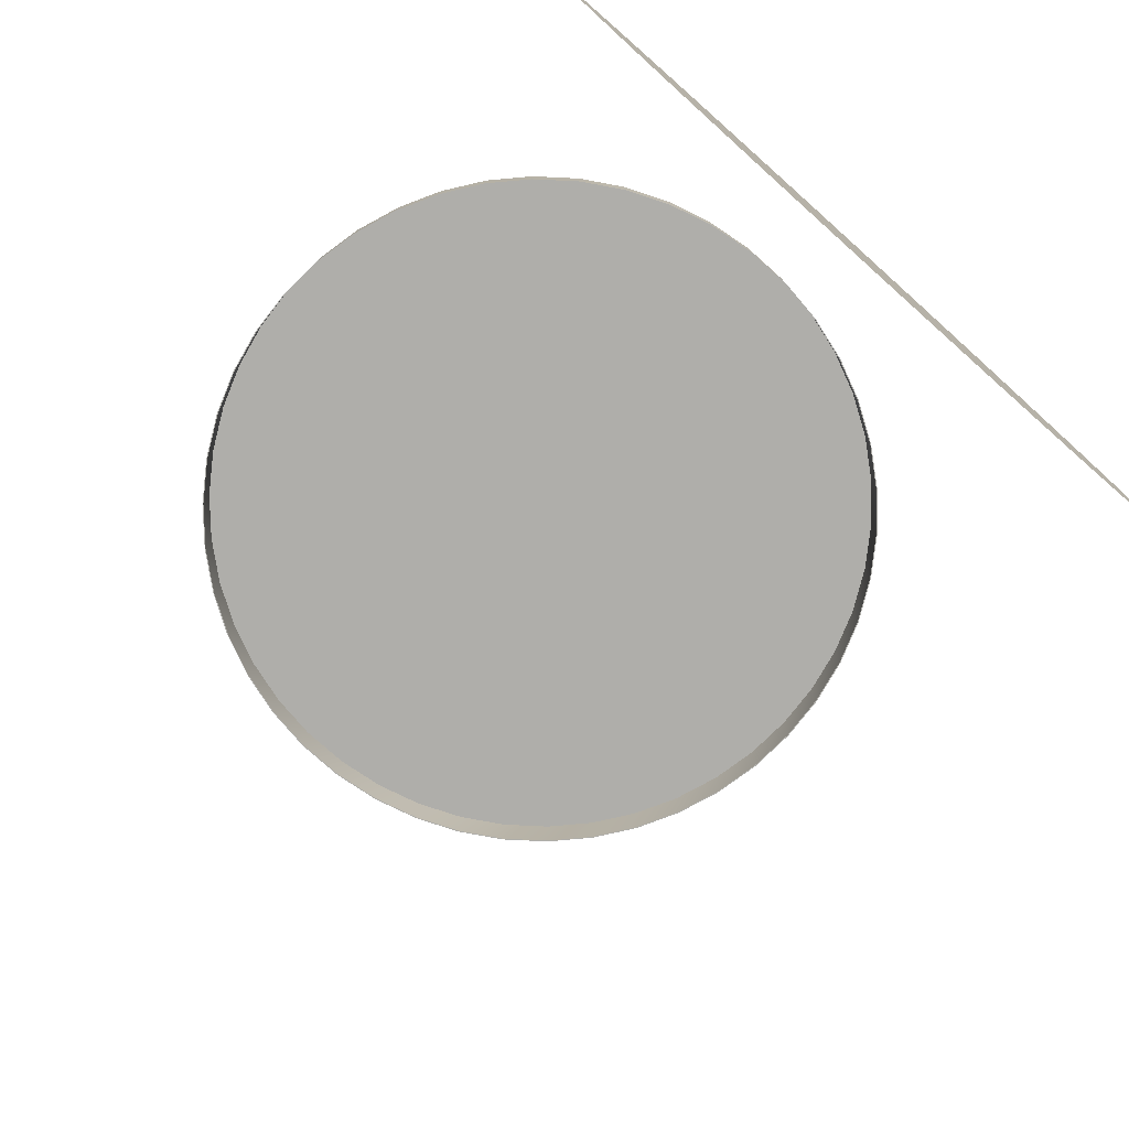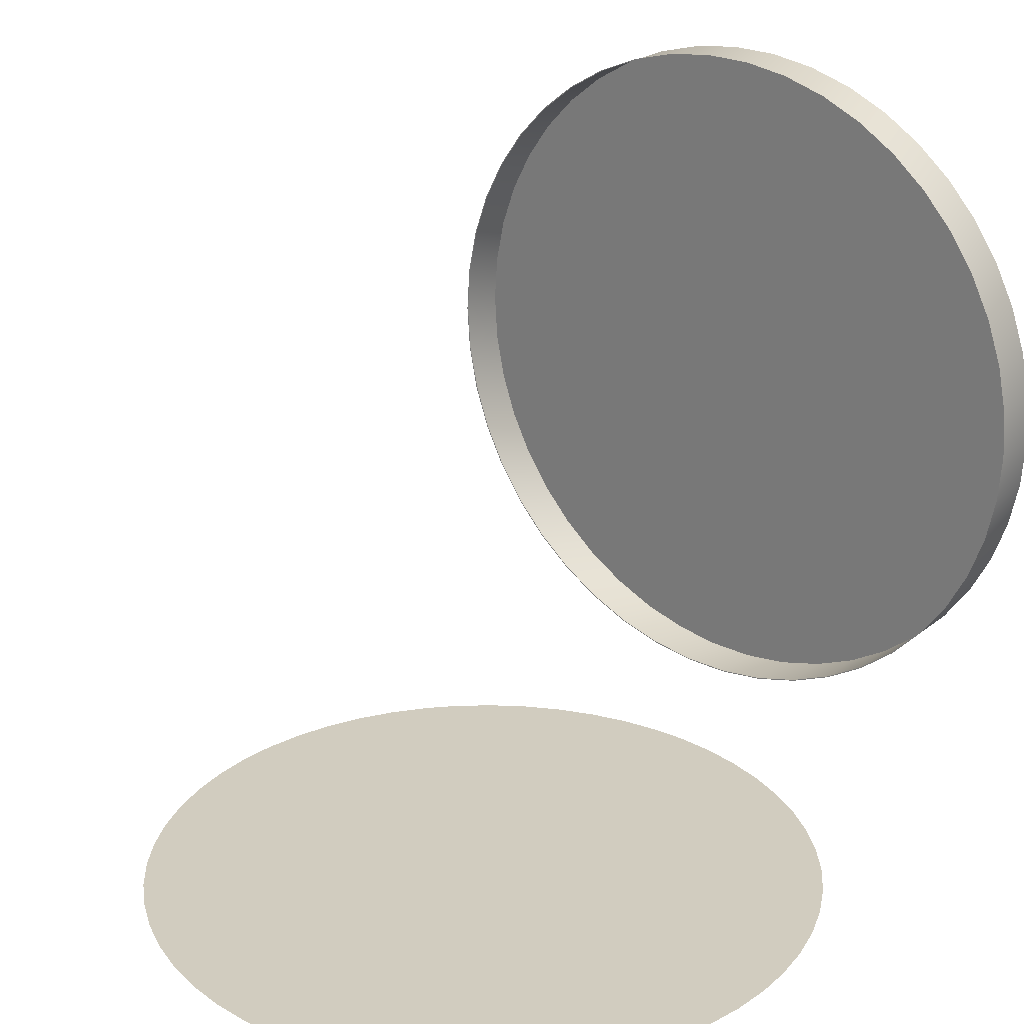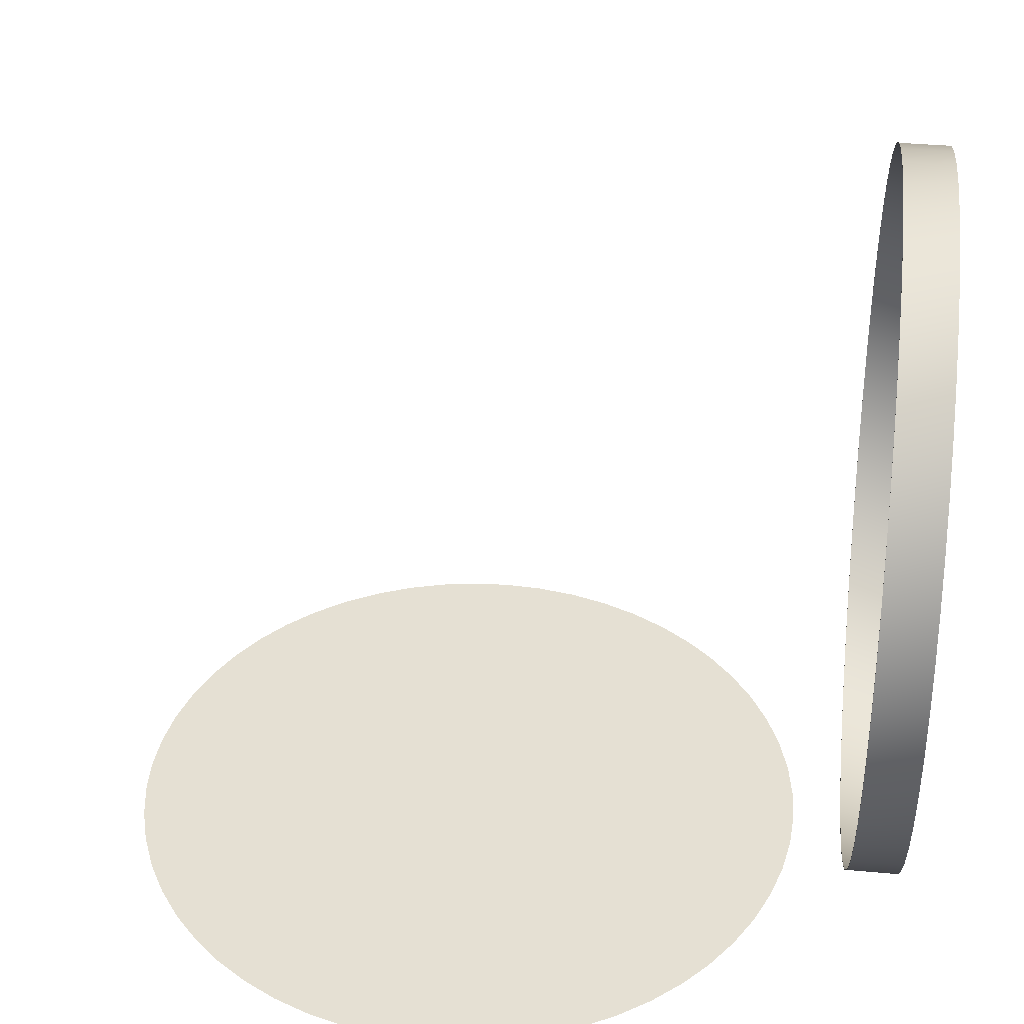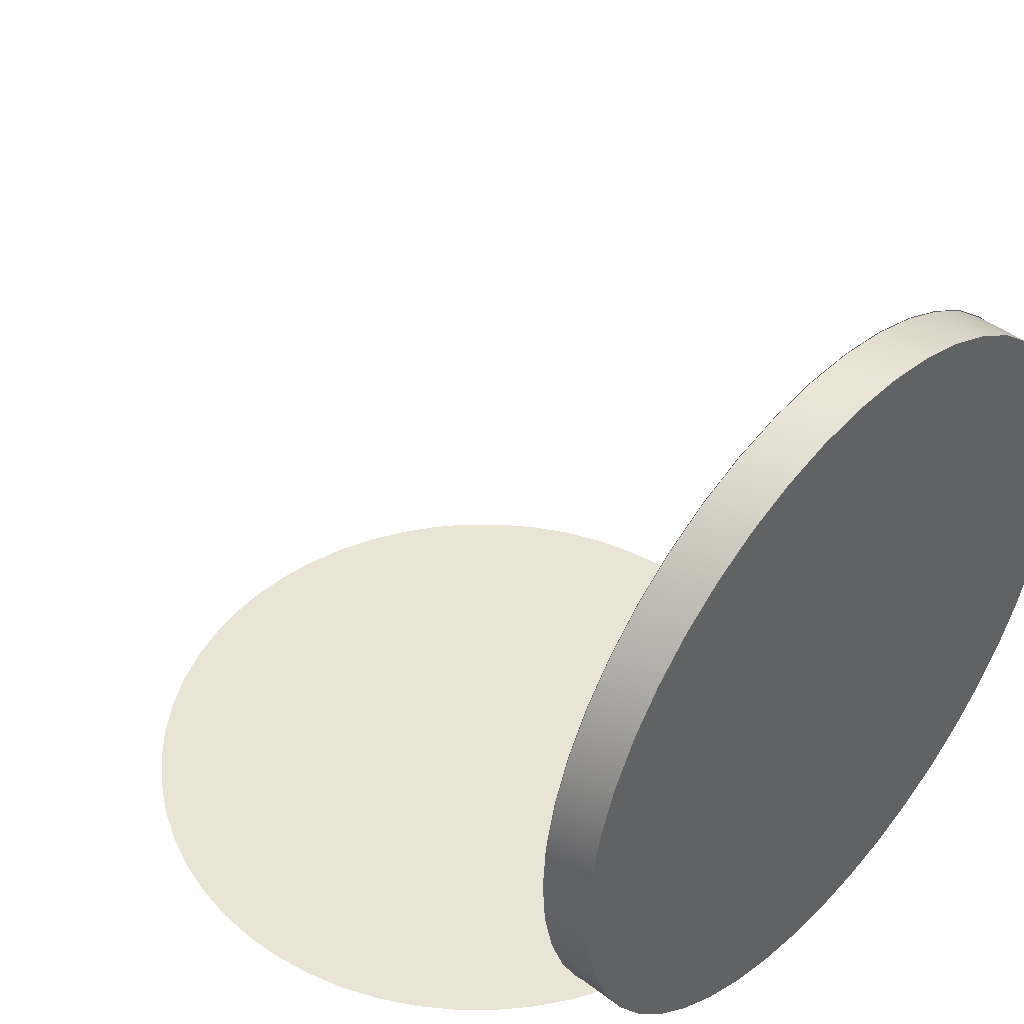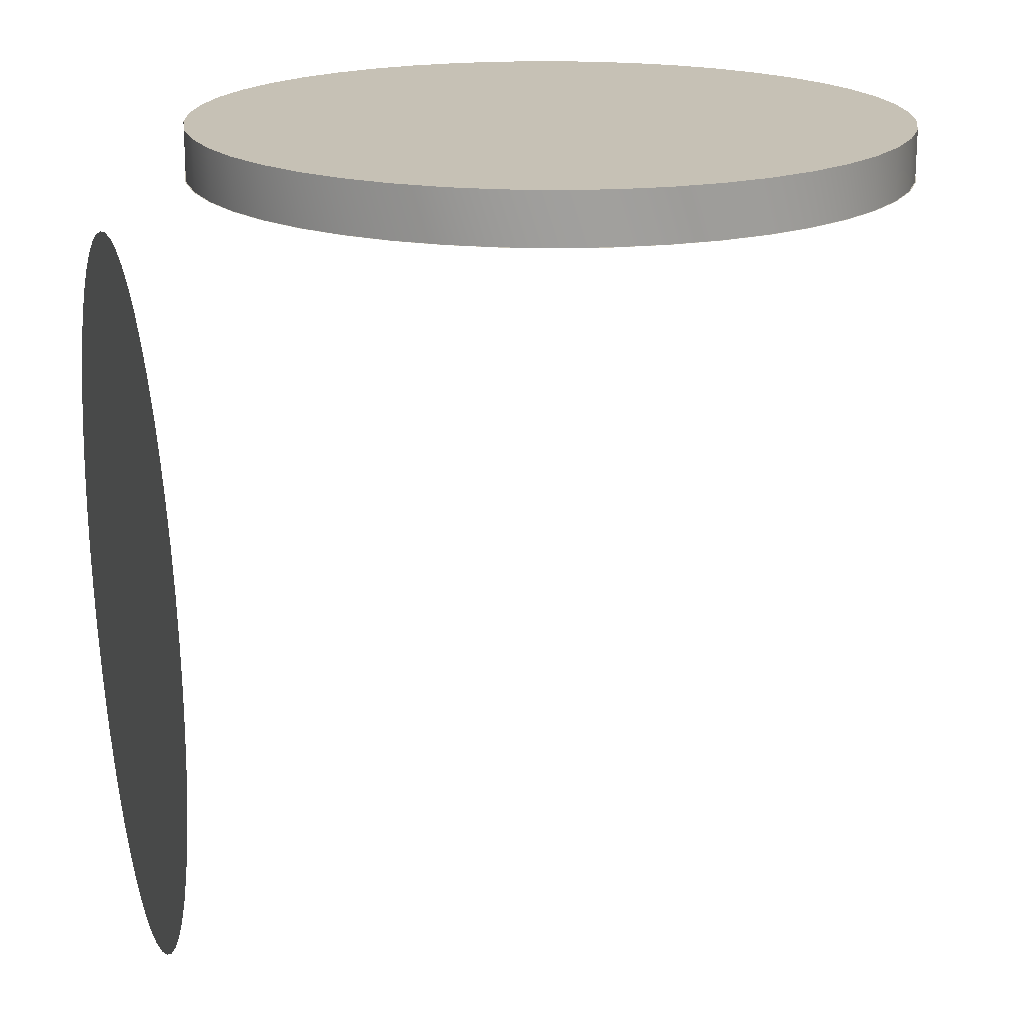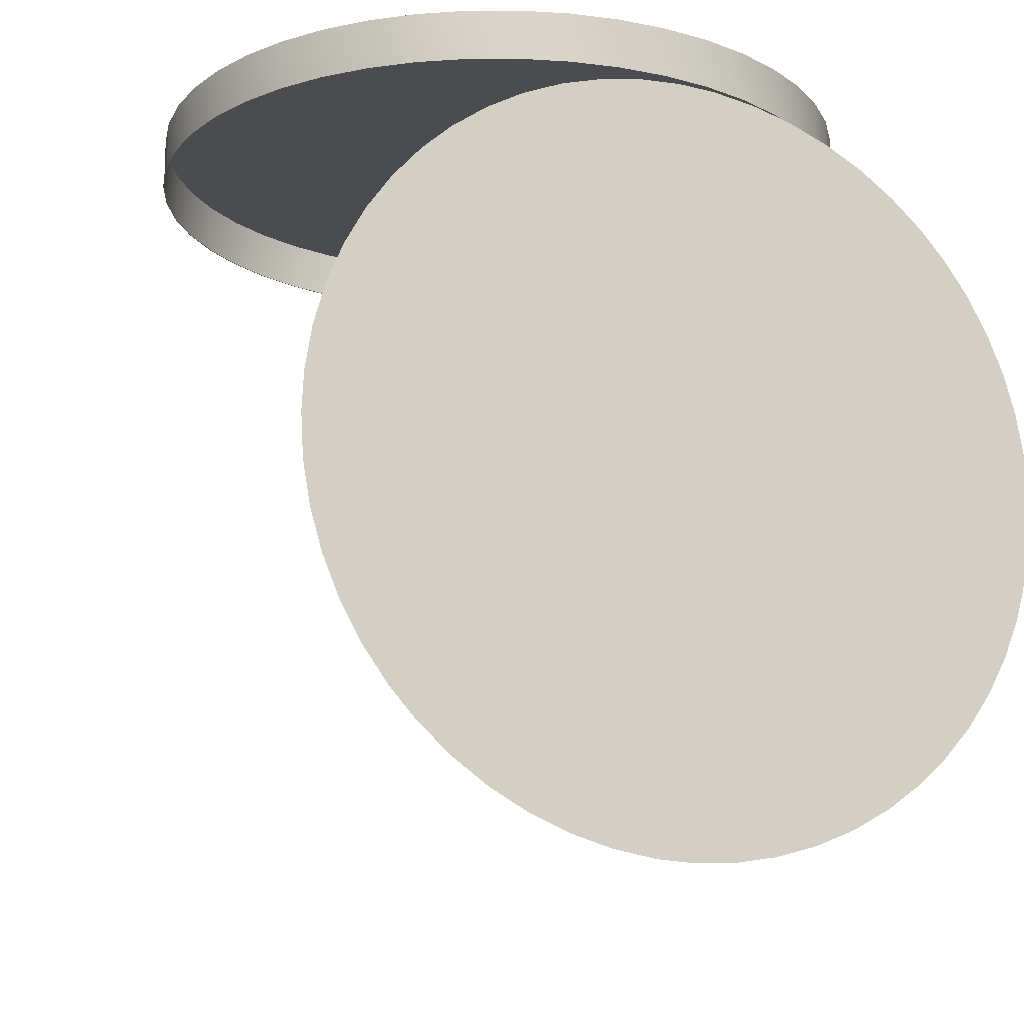
<metadata>
{"format":"obj","ext":"obj","renderer":"f3d","projection":"perspective","resolution":1024,"background":"white","views":[{"elev":-77.6,"azim":138.2,"up":"+Y"},{"elev":24.2,"azim":39.2,"up":"+Z"},{"elev":38.1,"azim":96.6,"up":"+Z"},{"elev":43.9,"azim":131.8,"up":"+Z"},{"elev":18.8,"azim":-105.9,"up":"+Y"},{"elev":-15.0,"azim":157.0,"up":"+Y"}]}
</metadata>
<code>
o wrist2_0
v -0.0375 0 0.04915
v -0.0375 0.04225 0.09465
v -0.0374 0.04225 0.09465
v -0.0374 0.0475 0.09465
v -0.03731 -0.003768 0.04915
v -0.03726 0.004269 0.04915
v -0.03715 0.04225 0.08954
v -0.03715 0.04225 0.09976
v -0.03705 0.04225 0.08956
v -0.03705 0.04225 0.09974
v -0.03705 0.0475 0.08956
v -0.03705 0.0475 0.09974
v -0.03664 -0.007972 0.04915
v -0.03652 0.008493 0.04915
v -0.03611 0.04225 0.08453
v -0.03611 0.04225 0.1048
v -0.03601 0.04225 0.08456
v -0.03601 0.04225 0.1047
v -0.03601 0.0475 0.08456
v -0.03601 0.0475 0.1047
v -0.03549 -0.01212 0.04915
v -0.03532 0.01258 0.04915
v -0.0344 0.04225 0.07971
v -0.0344 0.04225 0.1096
v -0.0343 0.04225 0.07975
v -0.0343 0.04225 0.1095
v -0.0343 0.0475 0.07975
v -0.0343 0.0475 0.1095
v -0.03388 -0.01605 0.04915
v -0.03366 0.01651 0.04915
v -0.03204 0.04225 0.07517
v -0.03204 0.04225 0.1141
v -0.03195 0.04225 0.07522
v -0.03195 0.04225 0.1141
v -0.03195 0.0475 0.07522
v -0.03195 0.0475 0.1141
v -0.03184 -0.01979 0.04915
v -0.03155 0.02024 0.04915
v -0.02936 -0.0233 0.04915
v -0.02909 0.04225 0.07098
v -0.02909 0.04225 0.1183
v -0.02905 0.02369 0.04915
v -0.02901 0.04225 0.07105
v -0.02901 0.04225 0.1183
v -0.02901 0.0475 0.07105
v -0.02901 0.0475 0.1183
v -0.02653 -0.02647 0.04915
v -0.02652 0.02648 0.04915
v -0.0256 0.04225 0.06724
v -0.0256 0.04225 0.1221
v -0.02553 0.04225 0.06732
v -0.02553 0.04225 0.122
v -0.02553 0.0475 0.06732
v -0.02553 0.0475 0.122
v -0.02366 -0.02906 0.04915
v -0.02332 0.02933 0.04915
v -0.02162 0.04225 0.06401
v -0.02162 0.04225 0.1253
v -0.02157 0.04225 0.06409
v -0.02157 0.04225 0.1252
v -0.02157 0.0475 0.06409
v -0.02157 0.0475 0.1252
v -0.02016 -0.03158 0.04915
v -0.01982 0.03179 0.04915
v -0.01725 0.04225 0.06135
v -0.01725 0.04225 0.1279
v -0.01721 0.04225 0.06144
v -0.01721 0.04225 0.1279
v -0.01721 0.0475 0.06144
v -0.01721 0.0475 0.1279
v -0.01643 -0.03367 0.04915
v -0.01606 0.03384 0.04915
v -0.01256 0.04225 0.05931
v -0.01256 0.04225 0.13
v -0.01252 0.04225 0.05941
v -0.01252 0.04225 0.1299
v -0.01252 0.0475 0.05941
v -0.01252 0.0475 0.1299
v -0.01247 -0.03533 0.04915
v -0.01209 0.03546 0.04915
v -0.008313 -0.03653 0.04915
v -0.007951 0.03662 0.04915
v -0.00763 0.04225 0.05794
v -0.00763 0.04225 0.1314
v -0.007609 0.04225 0.05803
v -0.007609 0.04225 0.1313
v -0.007609 0.0475 0.05803
v -0.007609 0.0475 0.1313
v -0.004202 -0.03725 0.04915
v -0.00369 0.0373 0.04915
v -0.002559 0.04225 0.05724
v -0.002559 0.04225 0.1321
v -0.002552 0.04225 0.05734
v -0.002552 0.04225 0.132
v -0.002552 0.0475 0.05734
v -0.002552 0.0475 0.132
v -5e-05 -0.03749 0.04915
v 1.5e-05 0.03749 0.04915
v 0.002552 0.04225 0.05734
v 0.002552 0.04225 0.132
v 0.002552 0.0475 0.05734
v 0.002552 0.0475 0.132
v 0.002559 0.04225 0.05724
v 0.002559 0.04225 0.1321
v 0.00367 -0.0373 0.04915
v 0.004192 0.03725 0.04915
v 0.007609 0.04225 0.05803
v 0.007609 0.04225 0.1313
v 0.007609 0.0475 0.05803
v 0.007609 0.0475 0.1313
v 0.007629 0.04225 0.05794
v 0.007629 0.04225 0.1314
v 0.007913 -0.03662 0.04915
v 0.008318 0.03653 0.04915
v 0.01204 -0.03547 0.04915
v 0.01245 0.03533 0.04915
v 0.01252 0.04225 0.05941
v 0.01252 0.04225 0.1299
v 0.01252 0.0475 0.05941
v 0.01252 0.0475 0.1299
v 0.01256 0.04225 0.05931
v 0.01256 0.04225 0.13
v 0.01604 -0.03386 0.04915
v 0.01643 0.03367 0.04915
v 0.01721 0.04225 0.06144
v 0.01721 0.04225 0.1279
v 0.01721 0.0475 0.06144
v 0.01721 0.0475 0.1279
v 0.01725 0.04225 0.06135
v 0.01725 0.04225 0.1279
v 0.01978 -0.03182 0.04915
v 0.02017 0.03158 0.04915
v 0.02157 0.04225 0.06409
v 0.02157 0.04225 0.1252
v 0.02157 0.0475 0.06409
v 0.02157 0.0475 0.1252
v 0.02162 0.04225 0.06401
v 0.02162 0.04225 0.1253
v 0.02326 -0.02938 0.04915
v 0.02365 0.02907 0.04915
v 0.02553 0.04225 0.06732
v 0.02553 0.04225 0.122
v 0.02553 0.0475 0.06732
v 0.02553 0.0475 0.122
v 0.0256 0.04225 0.06724
v 0.0256 0.04225 0.1221
v 0.02648 -0.02652 0.04915
v 0.02653 0.02647 0.04915
v 0.02901 0.04225 0.07105
v 0.02901 0.04225 0.1183
v 0.02901 0.0475 0.07105
v 0.02901 0.0475 0.1183
v 0.02907 -0.02366 0.04915
v 0.02909 0.04225 0.07098
v 0.02909 0.04225 0.1183
v 0.02937 0.02329 0.04915
v 0.03157 -0.02022 0.04915
v 0.03184 0.0198 0.04915
v 0.03195 0.04225 0.07522
v 0.03195 0.04225 0.1141
v 0.03195 0.0475 0.07522
v 0.03195 0.0475 0.1141
v 0.03204 0.04225 0.07517
v 0.03204 0.04225 0.1141
v 0.03368 -0.01647 0.04915
v 0.03389 0.01604 0.04915
v 0.0343 0.04225 0.07975
v 0.0343 0.04225 0.1095
v 0.0343 0.0475 0.07975
v 0.0343 0.0475 0.1095
v 0.0344 0.04225 0.07971
v 0.0344 0.04225 0.1096
v 0.03533 -0.01256 0.04915
v 0.03549 0.01209 0.04915
v 0.03601 0.04225 0.08456
v 0.03601 0.04225 0.1047
v 0.03601 0.0475 0.08456
v 0.03601 0.0475 0.1047
v 0.03611 0.04225 0.08453
v 0.03611 0.04225 0.1048
v 0.03653 -0.008489 0.04915
v 0.03664 0.007975 0.04915
v 0.03705 0.04225 0.08956
v 0.03705 0.04225 0.09974
v 0.03705 0.0475 0.08956
v 0.03705 0.0475 0.09974
v 0.03715 0.04225 0.08954
v 0.03715 0.04225 0.09976
v 0.03726 -0.004269 0.04915
v 0.03731 0.003746 0.04915
v 0.0374 0.04225 0.09465
v 0.0374 0.0475 0.09465
v 0.0375 0 0.04915
v 0.0375 0.04225 0.09465
f 169 20 177
f 177 20 28
f 177 28 36
f 162 170 102
f 119 109 20
f 20 109 101
f 20 101 95
f 36 46 177
f 177 46 54
f 177 54 62
f 169 161 20
f 20 161 151
f 20 151 143
f 62 70 177
f 177 70 78
f 177 78 88
f 170 178 102
f 102 178 186
f 102 186 192
f 143 135 20
f 20 135 127
f 20 127 119
f 95 87 20
f 20 87 77
f 20 77 69
f 162 102 152
f 152 102 110
f 152 110 120
f 88 96 177
f 177 96 102
f 177 102 185
f 185 102 192
f 128 136 120
f 120 136 144
f 120 144 152
f 69 61 20
f 20 61 53
f 20 53 45
f 45 35 20
f 20 35 27
f 20 27 19
f 19 11 20
f 20 11 4
f 20 4 12
f 11 3 4
f 4 3 10
f 4 10 12
f 12 10 18
f 12 18 20
f 20 18 26
f 20 26 28
f 28 26 34
f 28 34 36
f 36 34 44
f 36 44 46
f 46 44 52
f 46 52 54
f 54 52 60
f 54 60 62
f 62 60 68
f 62 68 70
f 70 68 76
f 70 76 78
f 78 76 86
f 78 86 88
f 88 86 94
f 88 94 96
f 96 94 100
f 96 100 102
f 102 100 108
f 102 108 110
f 110 108 118
f 110 118 120
f 120 118 126
f 120 126 128
f 128 126 134
f 128 134 136
f 136 134 142
f 136 142 144
f 144 142 150
f 144 150 152
f 152 150 160
f 152 160 162
f 162 160 168
f 162 168 170
f 170 168 176
f 170 176 178
f 178 176 184
f 178 184 186
f 186 184 191
f 186 191 192
f 192 191 183
f 192 183 185
f 185 183 175
f 185 175 177
f 177 175 167
f 177 167 169
f 169 167 159
f 169 159 161
f 161 159 149
f 161 149 151
f 151 149 141
f 151 141 143
f 143 141 133
f 143 133 135
f 135 133 125
f 135 125 127
f 127 125 117
f 127 117 119
f 119 117 107
f 119 107 109
f 109 107 99
f 109 99 101
f 101 99 93
f 101 93 95
f 95 93 85
f 95 85 87
f 87 85 75
f 87 75 77
f 77 75 67
f 77 67 69
f 69 67 59
f 69 59 61
f 61 59 51
f 61 51 53
f 53 51 43
f 53 43 45
f 45 43 33
f 45 33 35
f 35 33 25
f 35 25 27
f 27 25 17
f 27 17 19
f 19 17 9
f 19 9 11
f 11 9 3
f 113 105 5
f 190 42 48
f 181 173 5
f 1 6 190
f 190 6 14
f 190 14 22
f 22 30 190
f 190 30 38
f 190 38 42
f 72 80 190
f 181 5 189
f 1 190 5
f 5 190 193
f 5 193 189
f 173 165 5
f 5 165 157
f 5 157 153
f 89 81 55
f 47 39 105
f 105 39 37
f 105 37 29
f 29 21 105
f 105 21 13
f 105 13 5
f 80 82 190
f 190 82 90
f 190 90 182
f 182 90 174
f 47 105 55
f 55 105 97
f 55 97 89
f 48 56 190
f 190 56 64
f 190 64 72
f 106 114 140
f 90 148 156
f 153 147 5
f 5 147 139
f 5 139 131
f 131 123 5
f 5 123 115
f 5 115 113
f 81 79 55
f 55 79 71
f 55 71 63
f 148 90 140
f 140 90 98
f 140 98 106
f 156 158 90
f 90 158 166
f 90 166 174
f 114 116 140
f 140 116 124
f 140 124 132
f 75 73 67
f 67 73 65
f 67 65 59
f 59 65 57
f 59 57 51
f 51 57 49
f 51 49 43
f 43 49 40
f 43 40 33
f 33 40 31
f 33 31 25
f 25 31 23
f 25 23 17
f 17 23 15
f 17 15 9
f 9 15 7
f 9 7 3
f 3 7 2
f 3 2 10
f 10 2 8
f 10 8 18
f 18 8 16
f 18 16 26
f 26 16 24
f 26 24 34
f 34 24 32
f 34 32 44
f 44 32 41
f 44 41 52
f 52 41 50
f 52 50 60
f 60 50 58
f 60 58 68
f 68 58 66
f 68 66 76
f 76 66 74
f 76 74 86
f 86 74 84
f 86 84 94
f 94 84 92
f 94 92 100
f 100 92 104
f 100 104 108
f 108 104 112
f 108 112 118
f 118 112 122
f 118 122 126
f 126 122 130
f 126 130 134
f 134 130 138
f 134 138 142
f 142 138 146
f 142 146 150
f 150 146 155
f 150 155 160
f 160 155 164
f 160 164 168
f 168 164 172
f 168 172 176
f 176 172 180
f 176 180 184
f 184 180 188
f 184 188 191
f 191 188 194
f 191 194 183
f 183 194 187
f 183 187 175
f 175 187 179
f 175 179 167
f 167 179 171
f 167 171 159
f 159 171 163
f 159 163 149
f 149 163 154
f 149 154 141
f 141 154 145
f 141 145 133
f 133 145 137
f 133 137 125
f 125 137 129
f 125 129 117
f 117 129 121
f 117 121 107
f 107 121 111
f 107 111 99
f 99 111 103
f 99 103 93
f 93 103 91
f 93 91 85
f 85 91 83
f 85 83 75
f 75 83 73

</code>
